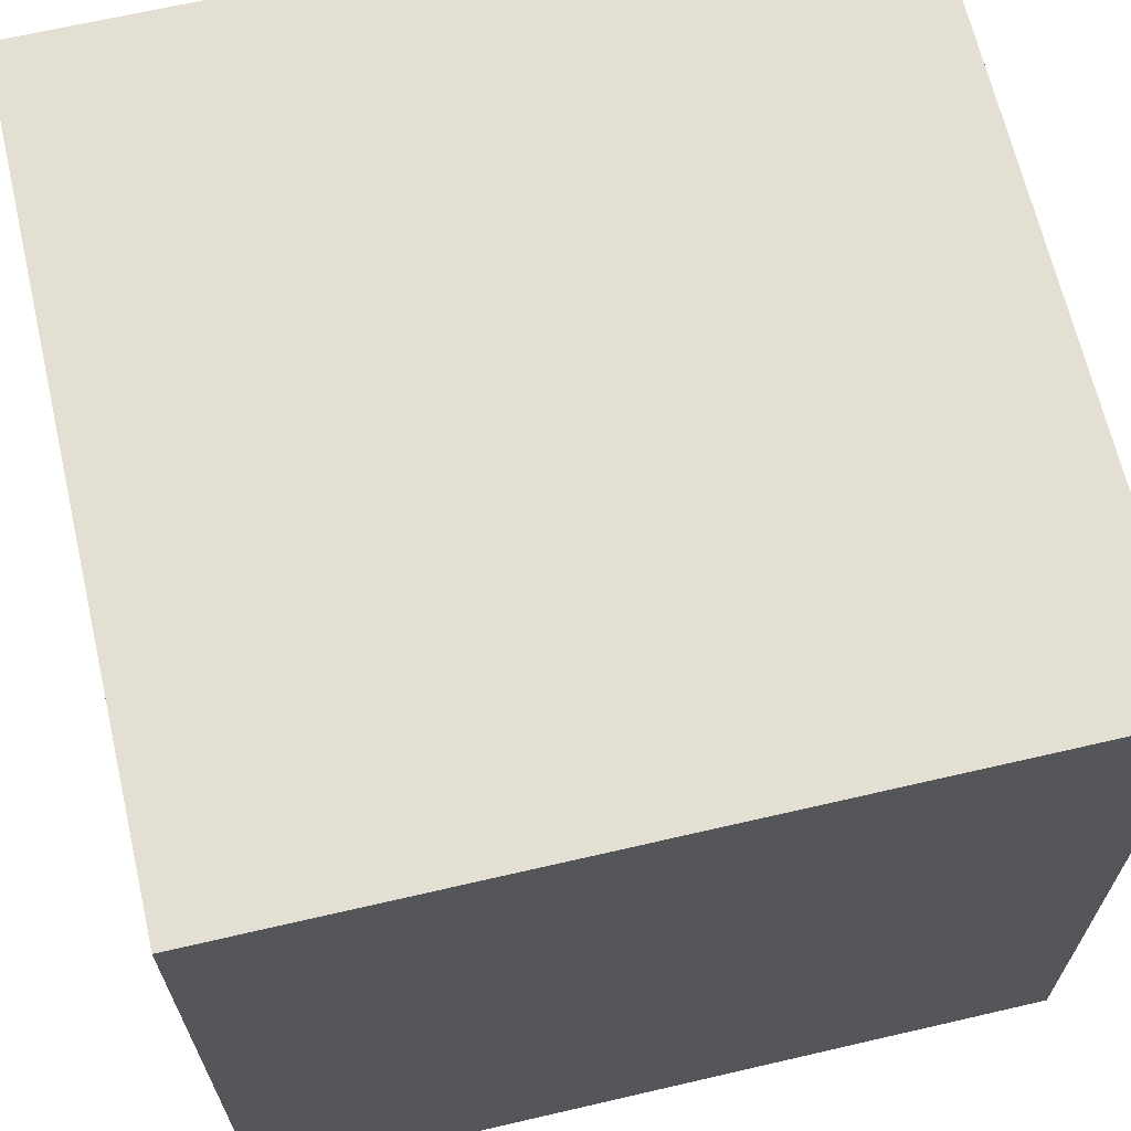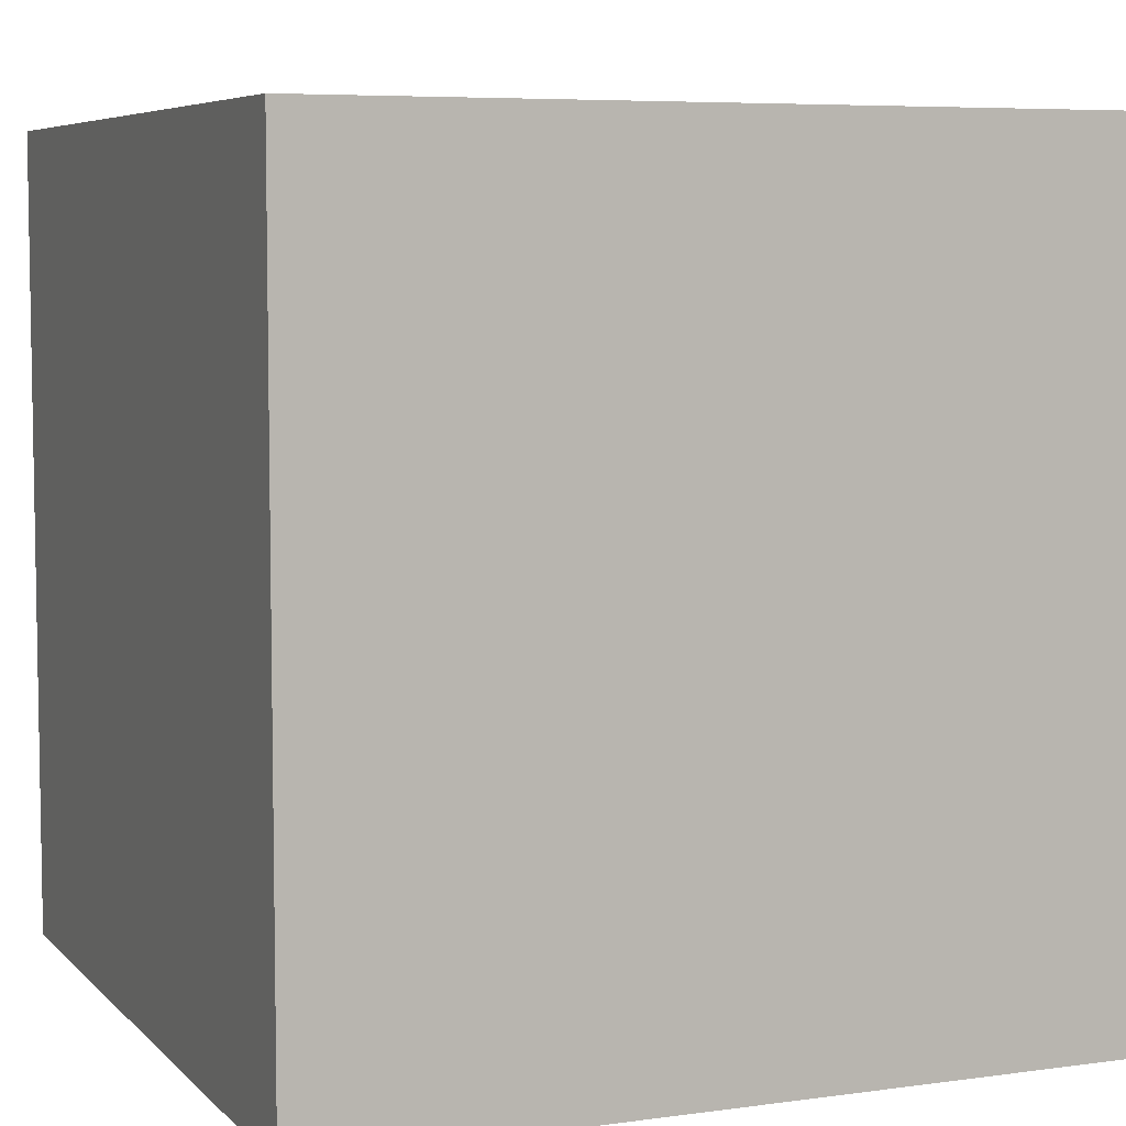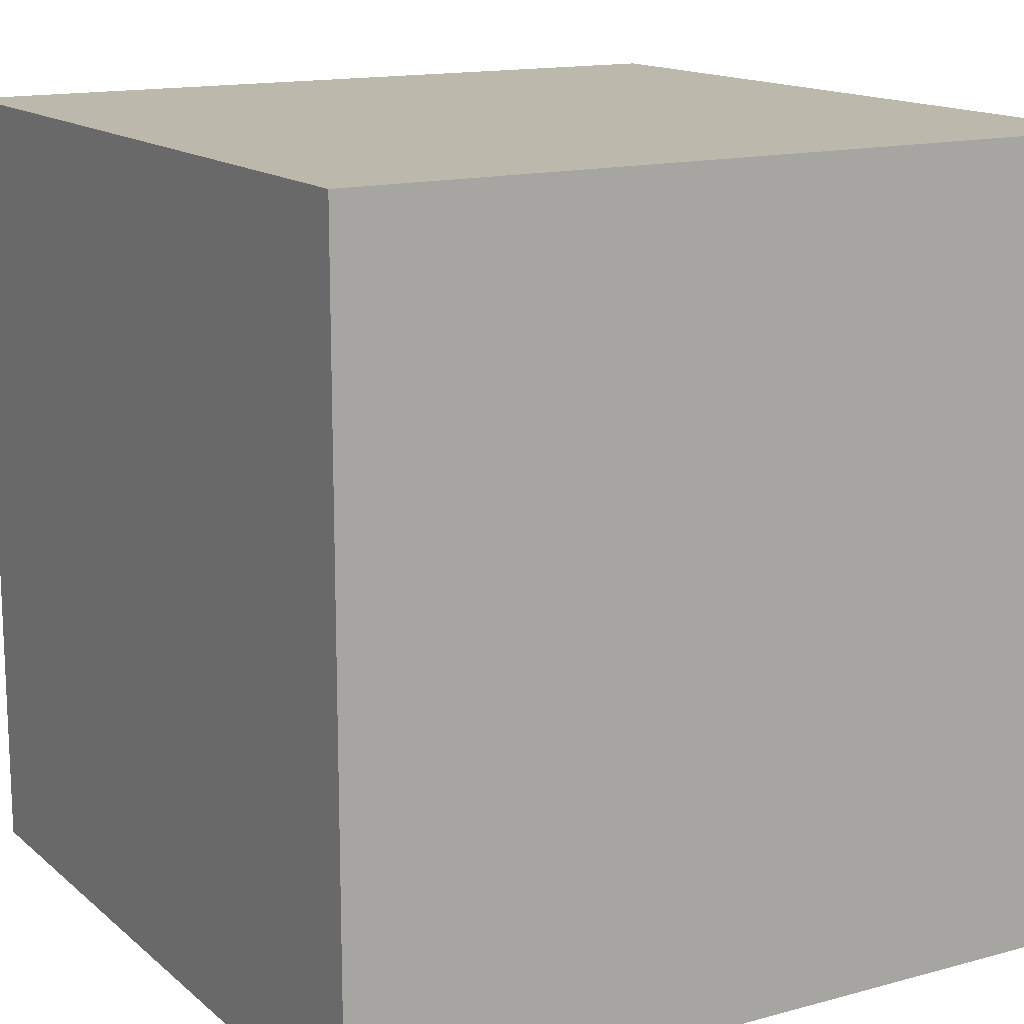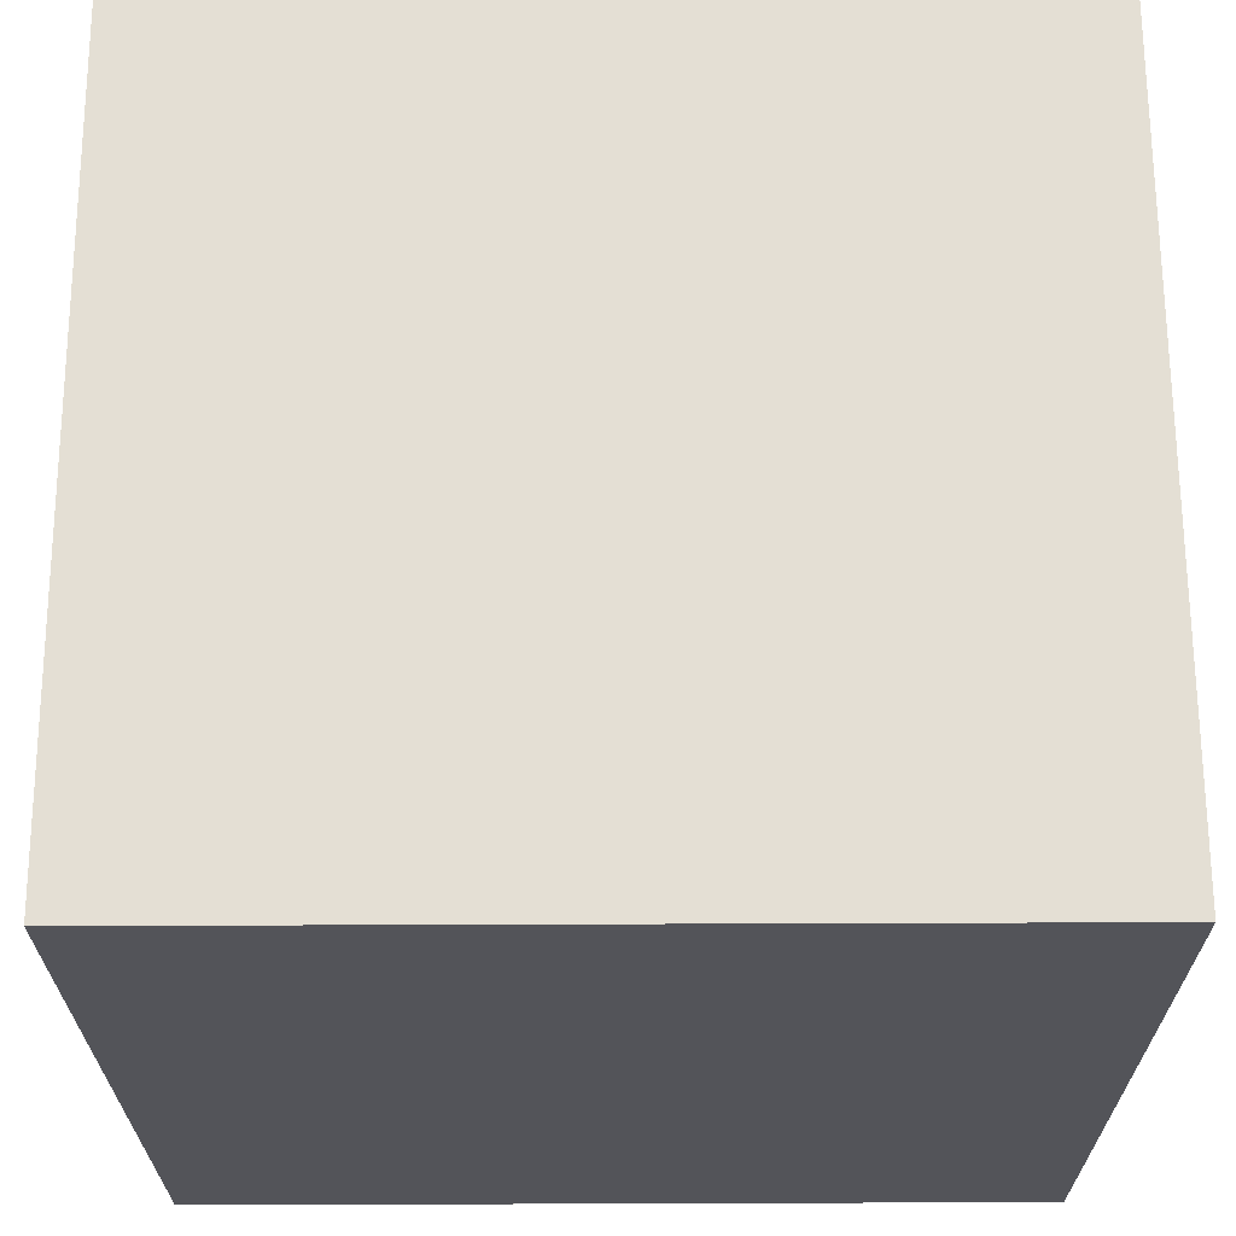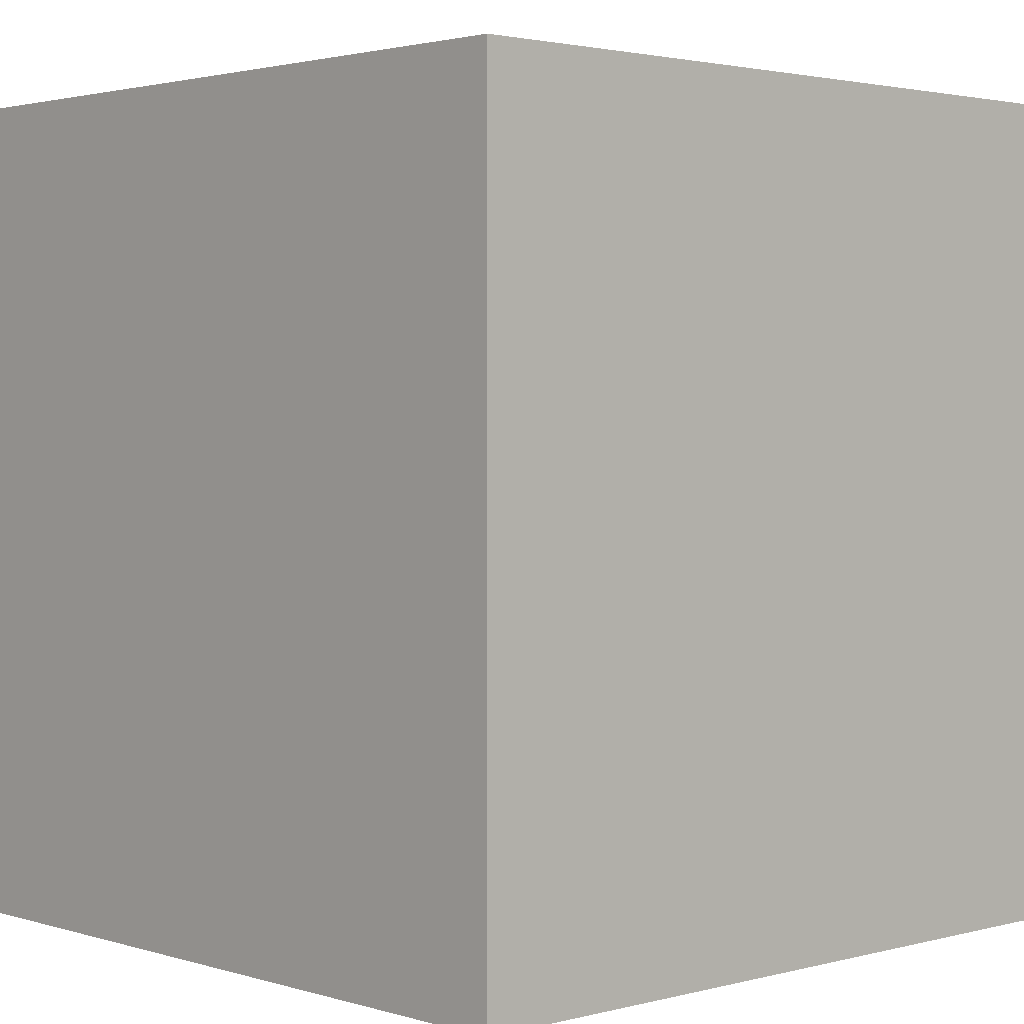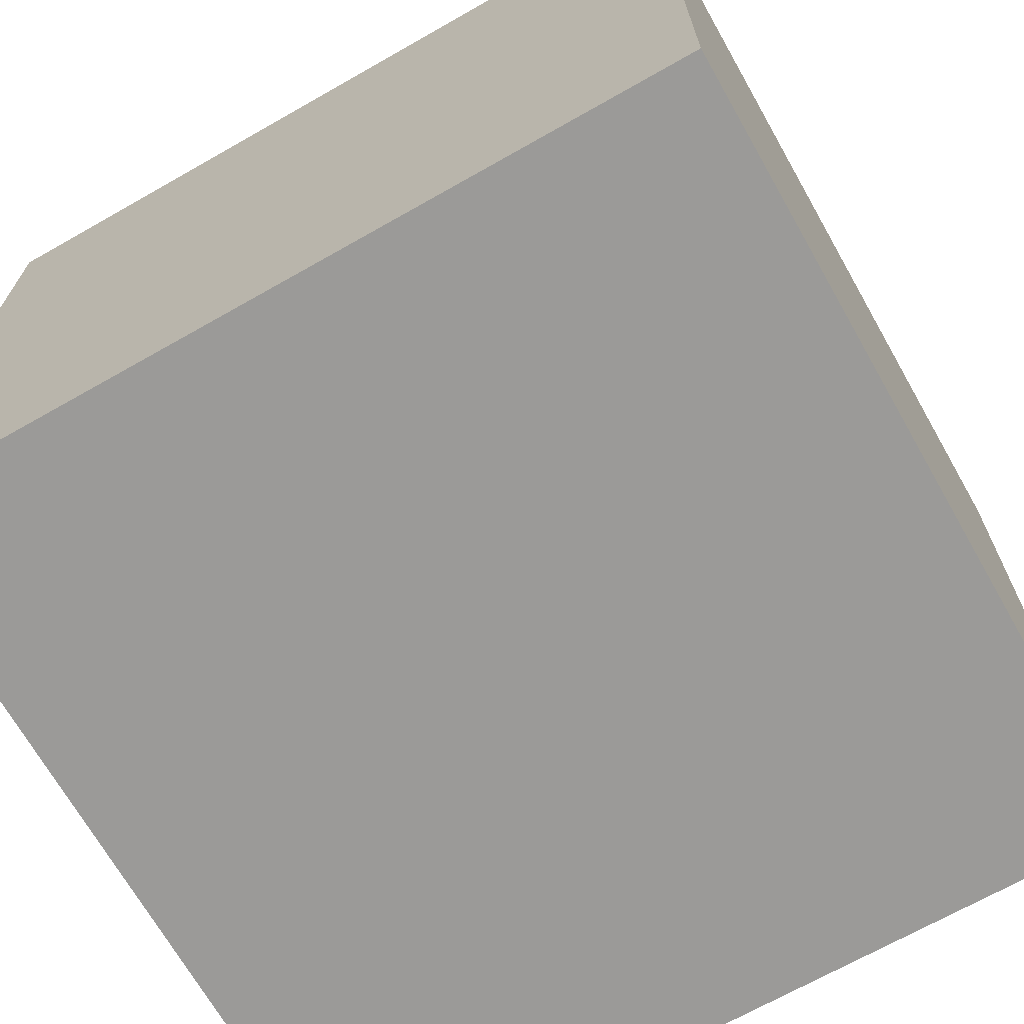
<metadata>
{"format":"obj","ext":"obj","renderer":"f3d","projection":"perspective","resolution":1024,"background":"white","views":[{"elev":66.5,"azim":-13.1,"up":"+Z"},{"elev":6.3,"azim":-112.6,"up":"+Z"},{"elev":14.6,"azim":-120.5,"up":"+Y"},{"elev":66.3,"azim":-0.2,"up":"+Y"},{"elev":2.2,"azim":-133.0,"up":"+Y"},{"elev":-69.3,"azim":-150.4,"up":"+Z"}]}
</metadata>
<code>
o Cube
v 0.02 -0.02 -0.02
v 0.02 -0.02 0.02
v -0.02 -0.02 0.02
v -0.02 -0.02 -0.02
v 0.02 0.02 -0.02
v 0.02 0.02 0.02
v -0.02 0.02 0.02
v -0.02 0.02 -0.02
f 1 2 3 4
f 5 8 7 6
f 1 5 6 2
f 2 6 7 3
f 3 7 8 4
f 5 1 4 8

</code>
